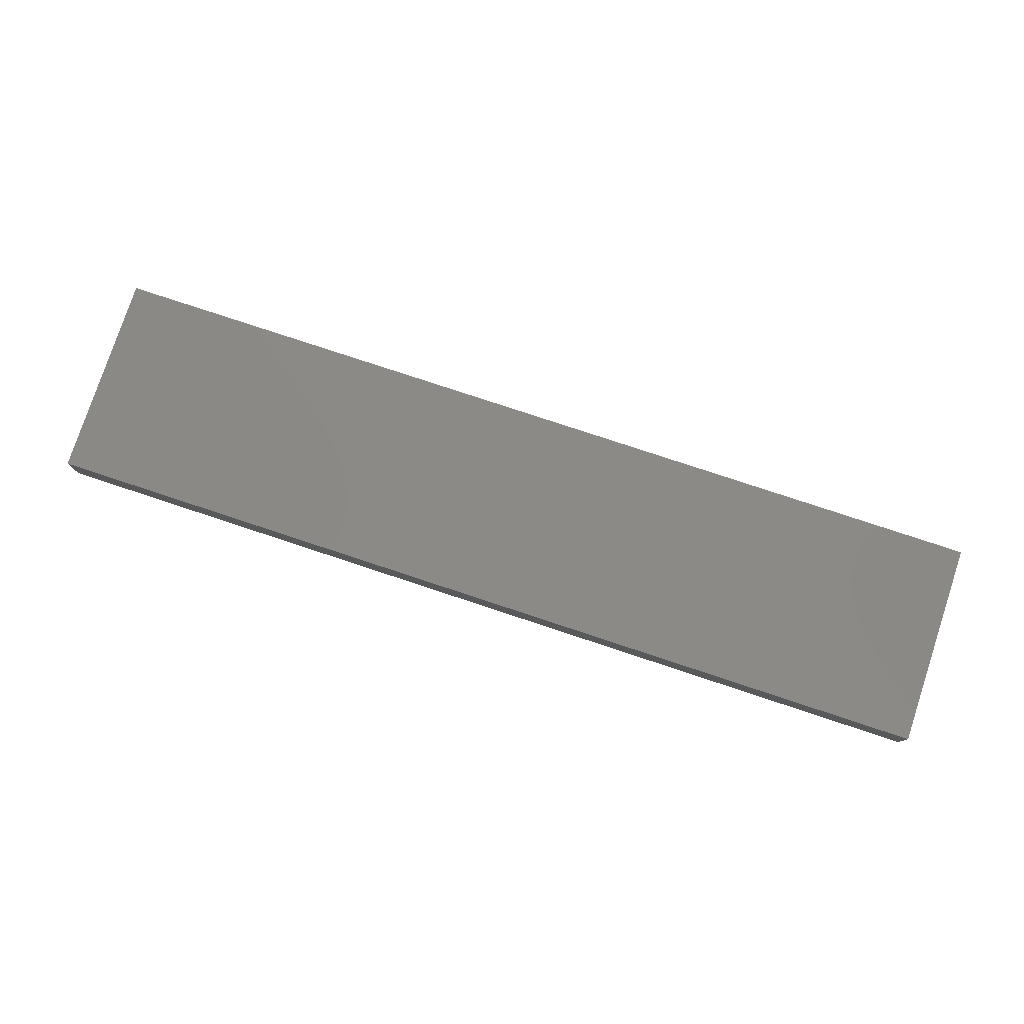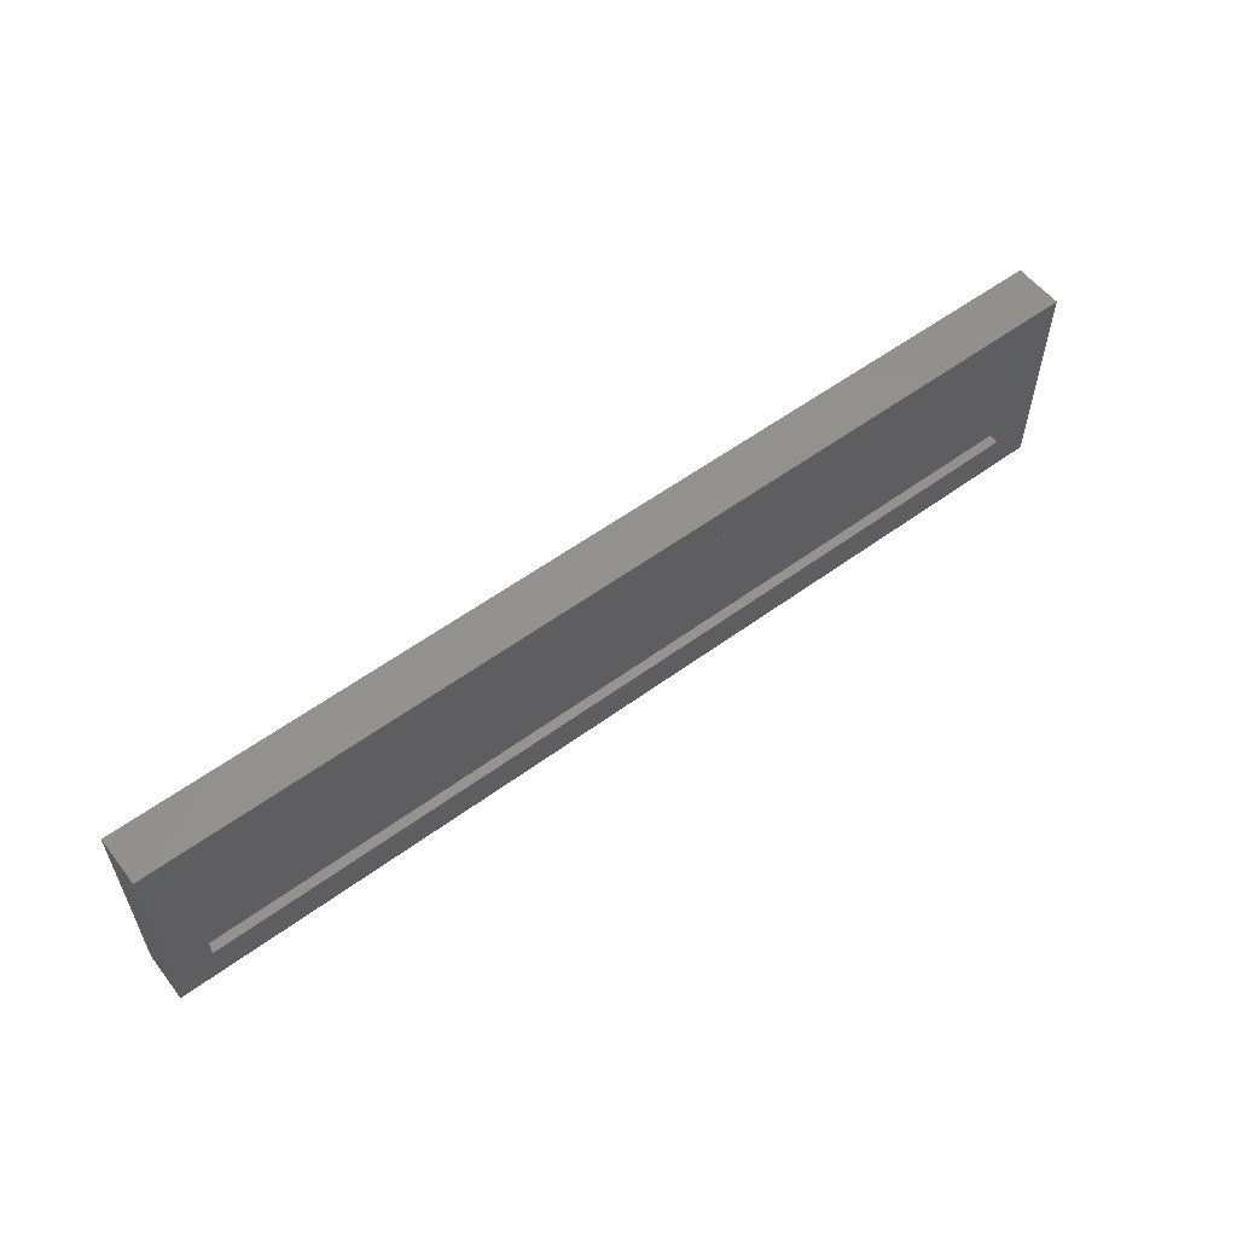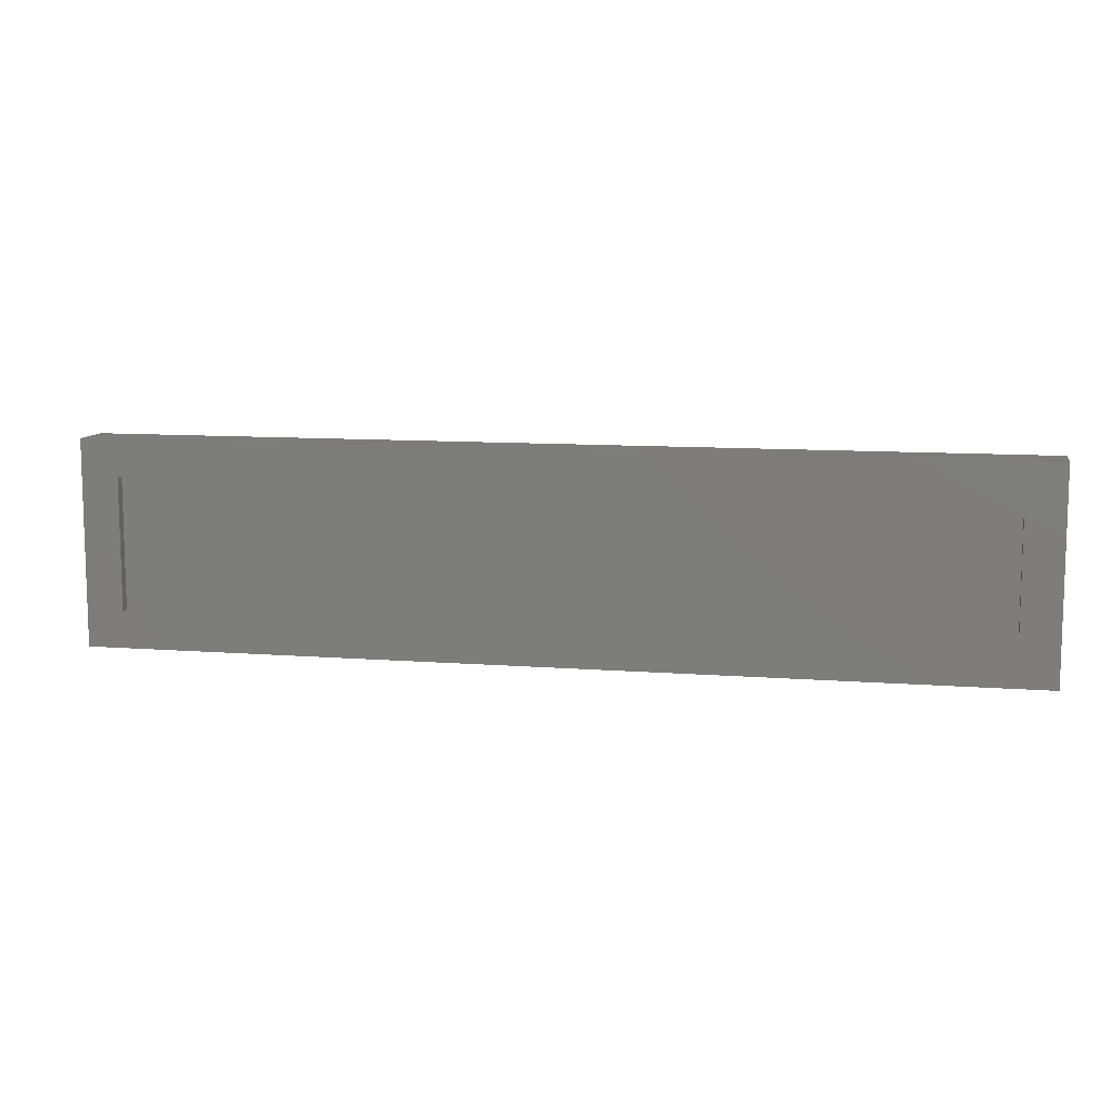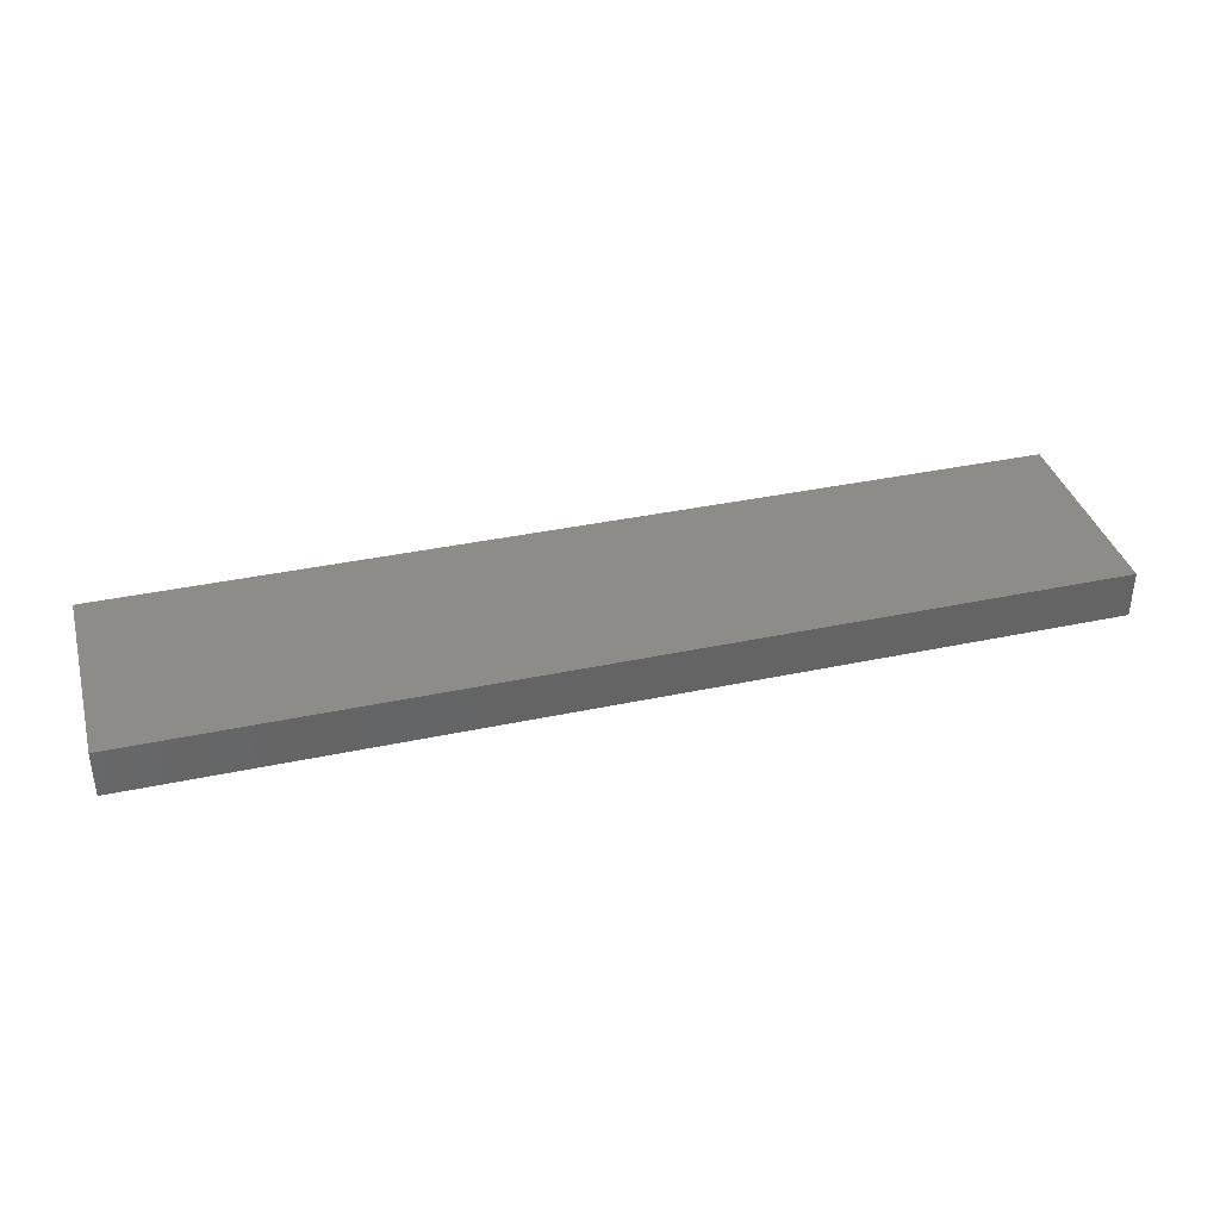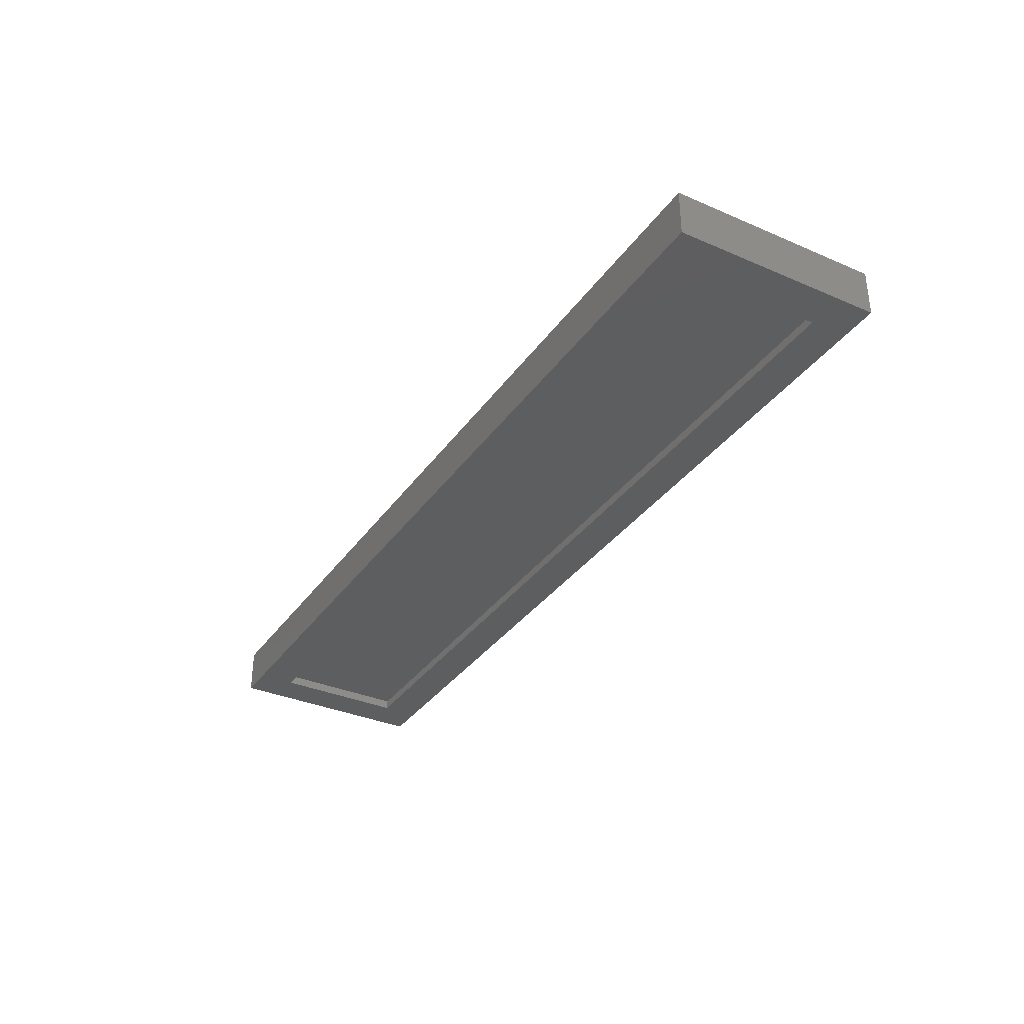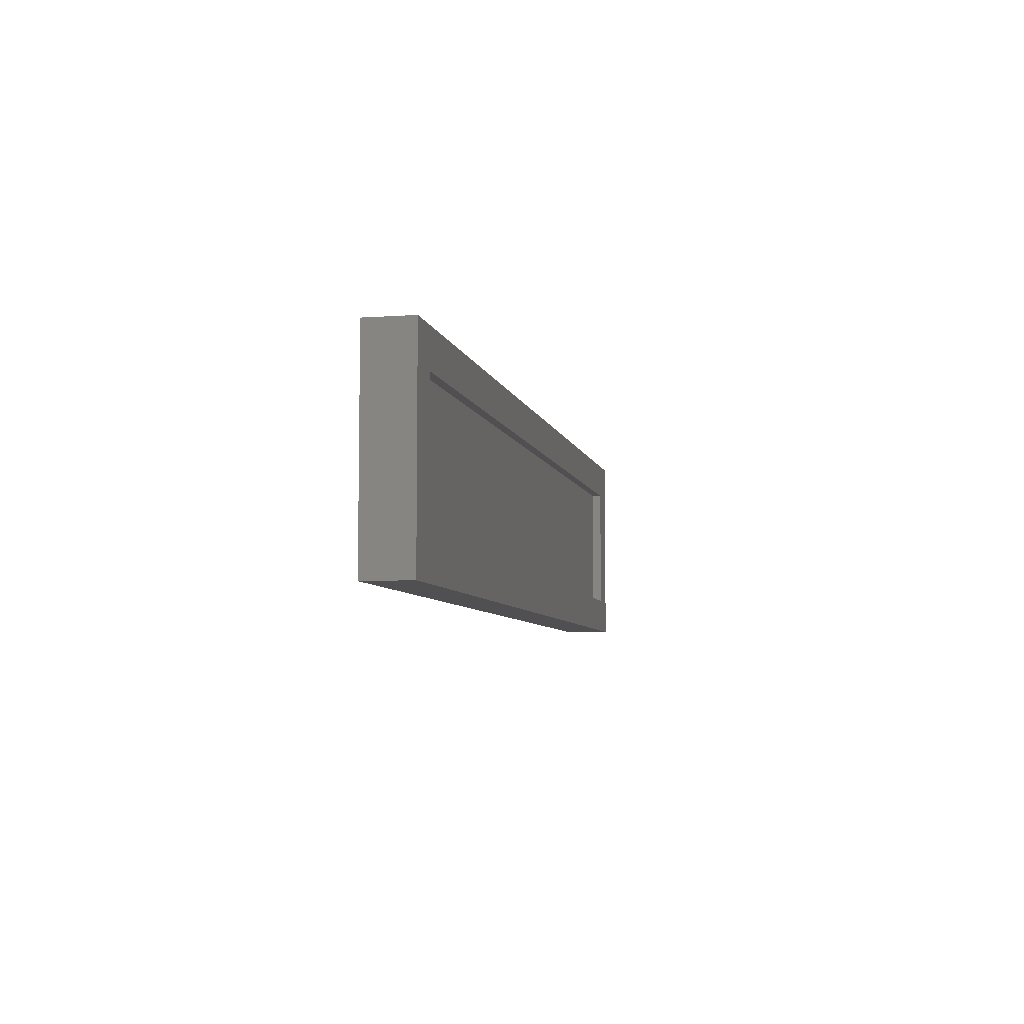
<metadata>
{"format":"stl","ext":"stl","renderer":"f3d","projection":"perspective","resolution":1024,"background":"white","views":[{"elev":78.7,"azim":-161.7,"up":"+Y"},{"elev":56.6,"azim":-37.4,"up":"+Z"},{"elev":10.0,"azim":11.3,"up":"+Z"},{"elev":37.2,"azim":164.7,"up":"+Y"},{"elev":-34.4,"azim":-120.1,"up":"+Y"},{"elev":-6.3,"azim":-78.1,"up":"+Z"}]}
</metadata>
<code>
# stl→obj: 16 verts, 28 faces
v 0.7656 -0.02344 -0.01562
v 0.7344 -0.02344 0.01562
v -0.01562 -0.02344 -0.01562
v 0.01562 -0.02344 0.01562
v -0.01562 -0.02344 0.1577
v 0.01562 -0.02344 0.1265
v 0.7656 -0.02344 0.1577
v 0.7344 -0.02344 0.1265
v 0.01562 -0.01562 0.01562
v 0.7344 -0.01562 0.01562
v 0.7344 -0.01562 0.1265
v 0.01562 -0.01562 0.1265
v -0.01562 0.01562 -0.01562
v 0.7656 0.01562 -0.01562
v 0.7656 0.01562 0.1577
v -0.01562 0.01562 0.1577
f 1 2 3
f 3 2 4
f 3 4 5
f 5 4 6
f 5 6 7
f 7 6 8
f 7 8 1
f 1 8 2
f 4 2 9
f 9 2 10
f 2 8 10
f 10 8 11
f 8 6 11
f 11 6 12
f 6 4 12
f 12 4 9
f 3 13 1
f 1 13 14
f 1 14 7
f 7 14 15
f 7 15 5
f 5 15 16
f 5 16 3
f 3 16 13
f 16 15 13
f 13 15 14
f 12 9 11
f 11 9 10

</code>
